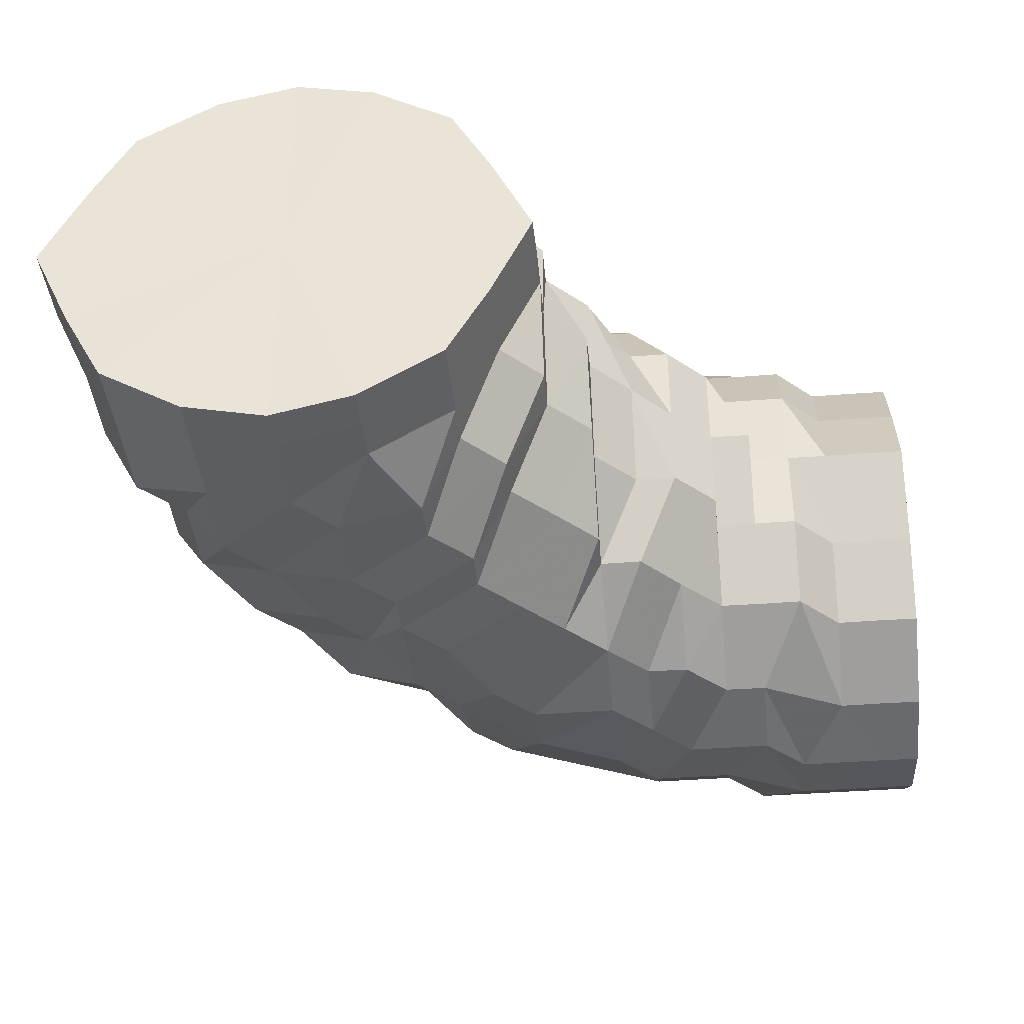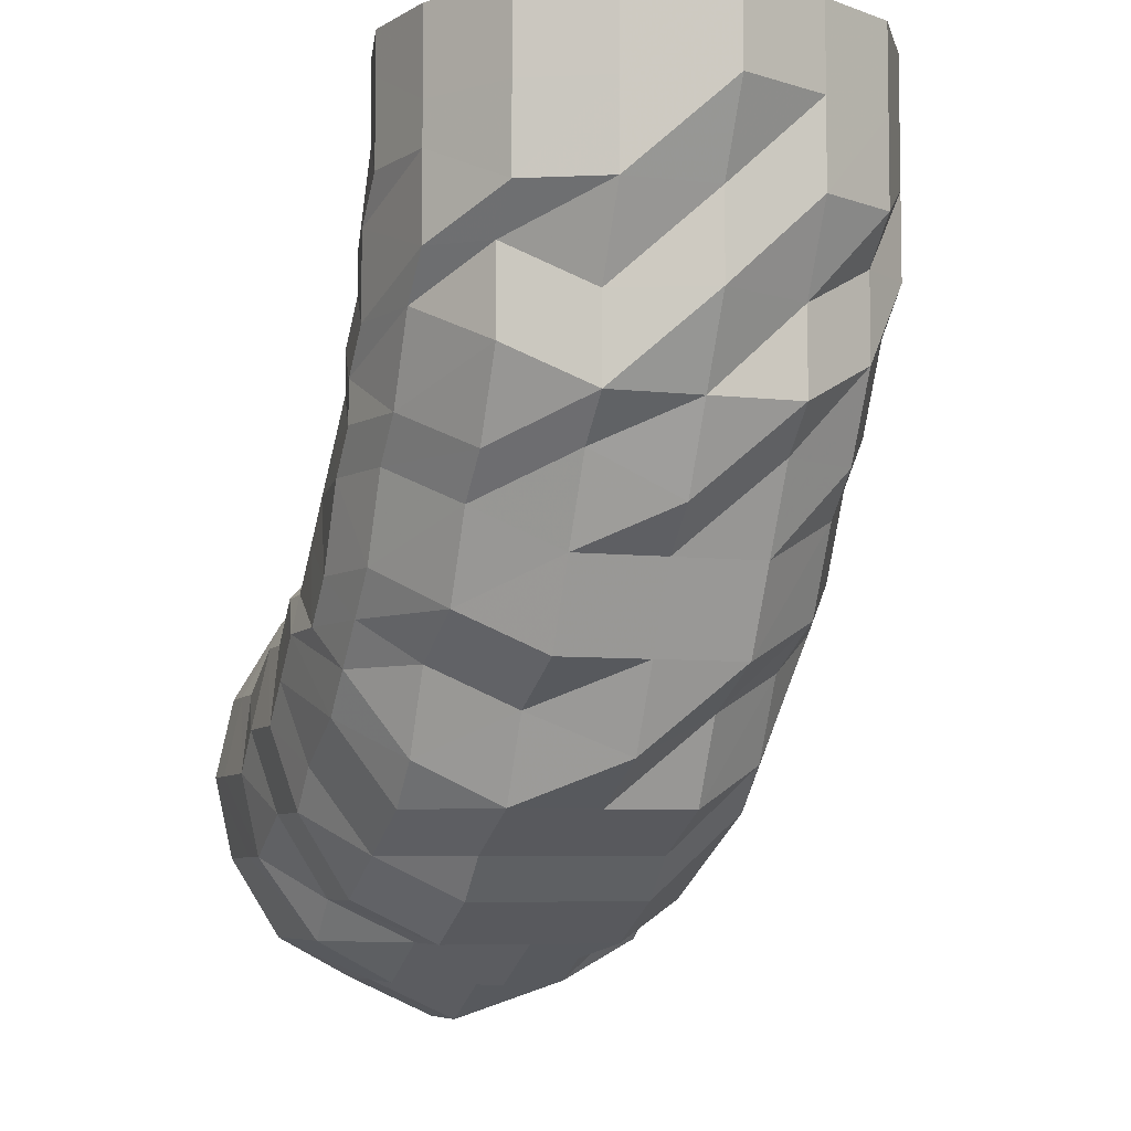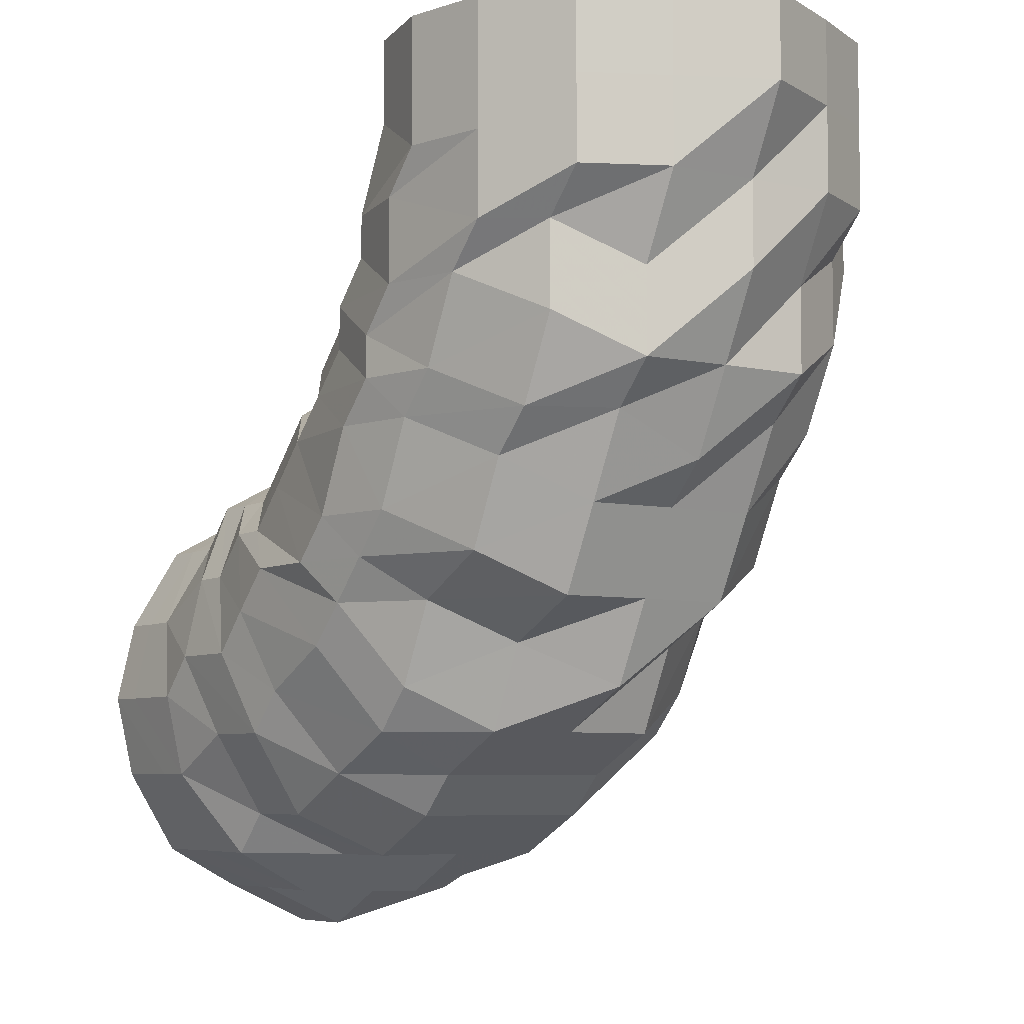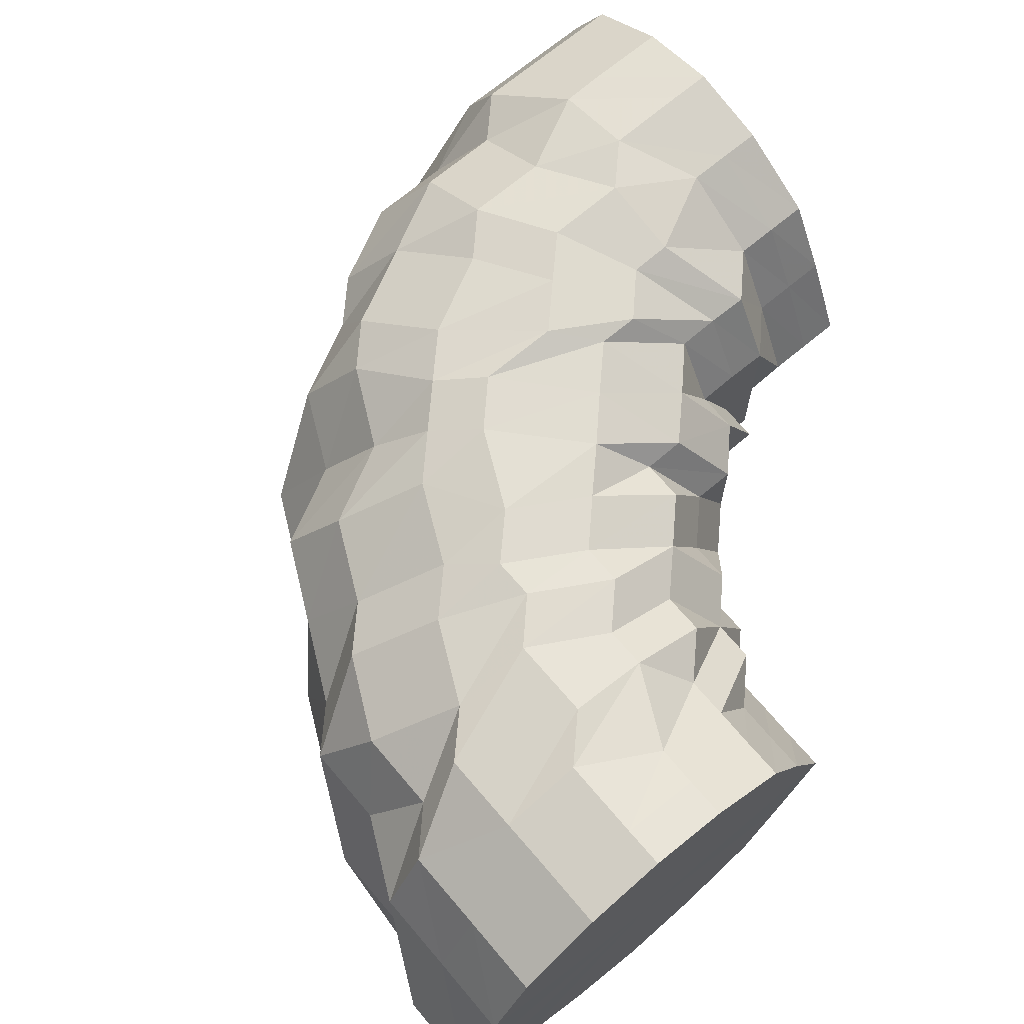
<metadata>
{"format":"obj","ext":"obj","renderer":"f3d","projection":"perspective","resolution":1024,"background":"white","views":[{"elev":-40.4,"azim":-174.6,"up":"+Z"},{"elev":-6.4,"azim":70.9,"up":"+Y"},{"elev":-6.2,"azim":56.1,"up":"+Y"},{"elev":68.9,"azim":139.6,"up":"+Z"}]}
</metadata>
<code>
o 27039
v 2243 1879 22.26
v 2243 1879 22.26
v 2243 1879 22.24
v 2243 1879 22.24
v 2243 1879 22.22
v 2243 1879 22.24
v 2243 1879 22.22
v 2243 1879 22.2
v 2243 1879 22.22
v 2243 1879 22.26
v 2243 1879 22.24
v 2243 1879 22.22
v 2243 1879 22.28
v 2243 1879 22.26
v 2243 1879 22.28
v 2243 1879 22.26
v 2243 1879 22.28
v 2243 1879 22.28
v 2243 1879 22.3
v 2243 1879 22.3
v 2243 1879 22.3
v 2243 1879 22.28
v 2243 1879 22.3
v 2243 1879 22.31
v 2243 1879 22.31
v 2243 1879 22.31
v 2243 1879 22.3
v 2243 1879 22.31
v 2243 1879 22.31
v 2243 1879 22.31
v 2243 1879 22.31
v 2243 1879 22.31
v 2243 1879 22.31
v 2243 1879 22.31
v 2243 1879 22.31
v 2243 1879 22.31
v 2243 1879 22.31
v 2243 1879 22.31
v 2243 1879 22.3
v 2243 1879 22.3
v 2243 1879 22.3
v 2243 1879 22.31
v 2243 1879 22.3
v 2243 1879 22.28
v 2243 1879 22.28
v 2243 1879 22.28
v 2243 1879 22.3
v 2243 1879 22.28
v 2243 1879 22.26
v 2243 1879 22.26
v 2243 1879 22.28
v 2243 1879 22.26
v 2243 1879 22.28
v 2243 1879 22.26
v 2243 1879 22.24
v 2243 1879 22.24
v 2243 1879 22.24
v 2243 1879 22.24
v 2243 1879 22.26
v 2243 1879 22.24
v 2243 1879 22.22
v 2243 1879 22.22
v 2243 1879 22.22
v 2243 1879 22.2
v 2243 1879 22.2
v 2243 1879 22.22
v 2243 1879 22.24
v 2243 1879 22.22
v 2243 1879 22.2
v 2243 1879 22.2
v 2243 1879 22.22
v 2243 1879 22.2
v 2243 1879 22.2
v 2243 1879 22.2
v 2243 1879 22.2
v 2243 1879 22.2
v 2243 1879 22.2
v 2243 1879 22.2
v 2243 1879 22.2
v 2243 1879 22.2
v 2243 1879 22.2
v 2243 1879 22.2
v 2243 1879 22.2
v 2243 1879 22.2
v 2243 1879 22.22
v 2243 1879 22.22
v 2243 1879 22.24
v 2243 1879 22.24
v 2243 1879 22.26
v 2243 1879 22.28
v 2243 1879 22.26
v 2243 1879 22.3
v 2243 1879 22.28
v 2243 1879 22.3
v 2243 1879 22.31
v 2243 1879 22.31
v 2243 1879 22.31
v 2243 1879 22.31
v 2243 1879 22.31
v 2243 1879 22.31
v 2243 1879 22.3
v 2243 1879 22.3
v 2243 1879 22.28
v 2243 1879 22.3
v 2243 1879 22.31
v 2243 1879 22.28
v 2243 1879 22.31
v 2243 1879 22.3
v 2243 1879 22.31
v 2243 1879 22.31
v 2243 1879 22.31
v 2243 1879 22.3
v 2243 1879 22.28
v 2243 1879 22.26
v 2243 1879 22.31
v 2243 1879 22.31
v 2243 1879 22.28
v 2243 1879 22.3
v 2243 1879 22.31
v 2243 1879 22.28
v 2243 1879 22.26
v 2243 1879 22.3
v 2243 1879 22.28
v 2243 1879 22.26
v 2243 1879 22.26
v 2243 1879 22.28
v 2243 1879 22.24
v 2243 1879 22.24
v 2243 1879 22.24
v 2243 1879 22.24
v 2243 1879 22.26
v 2243 1879 22.22
v 2243 1879 22.24
v 2243 1879 22.24
v 2243 1879 22.22
v 2243 1879 22.22
v 2243 1879 22.24
v 2243 1879 22.22
v 2243 1879 22.2
v 2243 1879 22.2
v 2243 1879 22.2
v 2243 1879 22.2
v 2243 1879 22.22
v 2243 1879 22.24
v 2243 1879 22.2
v 2243 1879 22.26
v 2243 1879 22.22
v 2243 1879 22.24
v 2243 1879 22.26
v 2243 1879 22.22
v 2243 1879 22.2
v 2243 1879 22.22
v 2243 1879 22.2
v 2243 1879 22.2
v 2243 1879 22.2
v 2243 1879 22.2
v 2243 1879 22.2
v 2243 1879 22.2
v 2243 1879 22.2
v 2243 1879 22.2
v 2243 1879 22.2
v 2243 1879 22.2
v 2243 1879 22.22
v 2243 1879 22.22
v 2243 1879 22.22
v 2243 1879 22.22
v 2243 1879 22.24
v 2243 1879 22.24
v 2243 1879 22.26
v 2243 1879 22.28
v 2243 1879 22.26
v 2243 1879 22.24
v 2243 1879 22.24
v 2243 1879 22.26
v 2243 1879 22.28
v 2243 1879 22.28
v 2243 1879 22.26
v 2243 1879 22.24
v 2243 1879 22.22
v 2243 1879 22.28
v 2243 1879 22.2
v 2243 1879 22.24
v 2243 1879 22.26
v 2243 1879 22.28
v 2243 1879 22.22
v 2243 1879 22.2
v 2243 1879 22.2
v 2243 1879 22.2
v 2243 1879 22.2
v 2243 1879 22.2
v 2243 1879 22.22
v 2243 1879 22.24
v 2243 1879 22.2
v 2243 1879 22.26
v 2243 1879 22.2
v 2243 1879 22.22
v 2243 1879 22.2
v 2243 1879 22.24
v 2243 1879 22.22
v 2243 1879 22.24
v 2243 1879 22.26
v 2243 1879 22.26
v 2243 1879 22.24
v 2243 1879 22.22
v 2243 1879 22.26
v 2243 1879 22.24
v 2243 1879 22.28
v 2243 1879 22.26
v 2243 1879 22.26
v 2243 1879 22.28
v 2243 1879 22.28
v 2243 1879 22.28
v 2243 1879 22.3
v 2243 1879 22.3
v 2243 1879 22.3
v 2243 1879 22.28
v 2243 1879 22.26
v 2243 1879 22.3
v 2243 1879 22.31
v 2243 1879 22.26
v 2243 1879 22.31
v 2243 1879 22.31
v 2243 1879 22.31
v 2243 1879 22.24
v 2243 1879 22.31
v 2243 1879 22.31
v 2243 1879 22.31
v 2243 1879 22.3
v 2243 1879 22.31
v 2243 1879 22.31
v 2243 1879 22.28
v 2243 1879 22.3
v 2243 1879 22.3
v 2243 1879 22.26
v 2243 1879 22.28
v 2243 1879 22.28
v 2243 1879 22.24
v 2243 1879 22.26
v 2243 1879 22.26
v 2243 1879 22.22
v 2243 1879 22.24
v 2243 1879 22.24
v 2243 1879 22.2
v 2243 1879 22.22
v 2243 1879 22.2
v 2243 1879 22.22
v 2243 1879 22.2
v 2243 1879 22.2
v 2243 1879 22.2
v 2243 1879 22.22
v 2243 1879 22.2
v 2243 1879 22.22
v 2243 1879 22.2
v 2243 1879 22.2
v 2243 1879 22.2
v 2243 1879 22.22
v 2243 1879 22.24
v 2243 1879 22.2
v 2243 1879 22.2
v 2243 1879 22.2
v 2243 1879 22.2
v 2243 1879 22.2
v 2243 1879 22.22
v 2243 1879 22.22
v 2243 1879 22.22
v 2243 1879 22.24
v 2243 1879 22.24
v 2243 1879 22.22
v 2243 1879 22.24
v 2243 1879 22.26
v 2243 1879 22.26
v 2243 1879 22.26
v 2243 1879 22.28
v 2243 1879 22.24
v 2243 1879 22.26
v 2243 1879 22.24
v 2243 1879 22.26
v 2243 1879 22.26
v 2243 1879 22.26
v 2243 1879 22.28
v 2243 1879 22.28
v 2243 1879 22.28
v 2243 1879 22.28
v 2243 1879 22.3
v 2243 1879 22.3
v 2243 1879 22.3
v 2243 1879 22.3
v 2243 1879 22.26
v 2243 1879 22.28
v 2243 1879 22.24
v 2243 1879 22.26
v 2243 1879 22.31
v 2243 1879 22.31
v 2243 1879 22.31
v 2243 1879 22.31
v 2243 1879 22.31
v 2243 1879 22.31
v 2243 1879 22.31
v 2243 1879 22.31
v 2243 1879 22.31
v 2243 1879 22.31
v 2243 1879 22.31
v 2243 1879 22.31
v 2243 1879 22.31
v 2243 1879 22.3
v 2243 1879 22.31
v 2243 1879 22.3
v 2243 1879 22.28
v 2243 1879 22.28
v 2243 1879 22.3
v 2243 1879 22.31
v 2243 1879 22.3
v 2243 1879 22.31
v 2243 1879 22.3
v 2243 1879 22.31
v 2243 1879 22.3
v 2243 1879 22.31
v 2243 1879 22.3
v 2243 1879 22.31
v 2243 1879 22.3
v 2243 1879 22.26
v 2243 1879 22.24
v 2243 1879 22.26
v 2243 1879 22.22
v 2243 1879 22.28
v 2243 1879 22.2
v 2243 1879 22.3
v 2243 1879 22.2
v 2243 1879 22.31
v 2243 1879 22.2
v 2243 1879 22.31
v 2243 1879 22.22
v 2243 1879 22.31
v 2243 1879 22.24
v 2243 1879 22.3
v 2243 1879 22.26
v 2243 1879 22.28
f 1 2 3
f 3 4 5
f 2 4 6
f 5 7 8
f 4 7 9
f 2 10 4
f 4 11 7
f 10 11 4
f 11 12 7
f 13 10 2
f 10 14 11
f 15 13 2
f 15 2 16
f 17 15 1
f 13 18 10
f 18 14 10
f 19 13 15
f 20 18 13
f 19 20 13
f 21 19 15
f 21 15 22
f 23 21 17
f 24 19 21
f 25 20 19
f 24 25 19
f 26 24 21
f 26 21 27
f 28 26 23
f 29 24 26
f 30 25 24
f 29 30 24
f 31 29 26
f 31 26 32
f 33 31 28
f 34 29 31
f 35 30 29
f 34 35 29
f 36 34 31
f 36 31 37
f 38 36 33
f 39 34 36
f 40 35 34
f 39 40 34
f 41 39 36
f 41 36 42
f 43 41 38
f 44 39 41
f 45 40 39
f 44 45 39
f 46 44 41
f 46 41 47
f 48 46 43
f 49 44 46
f 50 45 44
f 49 50 44
f 45 51 40
f 50 51 45
f 52 49 46
f 52 46 53
f 54 52 48
f 55 49 52
f 56 50 49
f 55 56 49
f 56 57 50
f 58 55 52
f 58 52 59
f 60 58 54
f 61 55 58
f 62 56 55
f 61 62 55
f 62 63 56
f 63 57 56
f 64 62 61
f 65 63 62
f 64 65 62
f 66 61 58
f 66 58 67
f 68 66 60
f 69 61 66
f 69 64 61
f 70 69 66
f 70 66 71
f 72 70 68
f 73 69 70
f 74 64 69
f 73 74 69
f 74 75 64
f 75 65 64
f 76 74 73
f 77 75 74
f 76 77 74
f 78 73 70
f 78 70 79
f 80 78 72
f 81 73 78
f 81 76 73
f 82 81 78
f 8 82 80
f 82 78 83
f 7 82 84
f 7 12 82
f 12 81 82
f 85 76 81
f 12 85 81
f 85 86 76
f 86 77 76
f 87 85 12
f 11 87 12
f 14 87 11
f 87 88 85
f 88 86 85
f 14 89 87
f 89 88 87
f 90 89 14
f 18 90 14
f 89 91 88
f 92 90 18
f 20 92 18
f 90 93 89
f 93 91 89
f 92 94 90
f 94 93 90
f 95 92 20
f 25 95 20
f 96 94 92
f 95 96 92
f 97 95 25
f 30 97 25
f 98 96 95
f 97 98 95
f 99 97 30
f 35 99 30
f 100 98 97
f 99 100 97
f 101 99 35
f 40 101 35
f 102 100 99
f 101 102 99
f 51 101 40
f 51 102 101
f 51 103 102
f 102 104 100
f 103 104 102
f 104 105 100
f 100 105 98
f 103 106 104
f 105 107 98
f 98 107 96
f 104 108 105
f 106 108 104
f 105 109 107
f 108 109 105
f 107 110 96
f 96 110 94
f 109 111 107
f 107 111 110
f 108 112 109
f 106 113 108
f 113 112 108
f 114 113 106
f 114 106 103
f 109 115 111
f 112 115 109
f 115 116 111
f 113 117 112
f 112 118 115
f 117 118 112
f 118 119 115
f 115 119 116
f 117 120 118
f 121 120 117
f 120 122 118
f 118 122 119
f 120 123 122
f 124 117 113
f 124 121 117
f 114 124 113
f 121 125 126
f 127 128 125
f 129 121 124
f 129 130 131
f 132 133 129
f 134 129 124
f 134 124 114
f 135 129 134
f 135 136 129
f 137 134 114
f 138 135 134
f 138 134 137
f 139 135 138
f 140 136 135
f 139 140 135
f 140 141 136
f 142 139 138
f 143 138 137
f 142 138 143
f 143 137 144
f 144 137 114
f 145 142 143
f 144 114 146
f 146 114 103
f 146 103 51
f 147 143 144
f 145 143 147
f 148 144 146
f 147 144 148
f 149 146 51
f 148 146 149
f 50 149 51
f 57 149 50
f 57 148 149
f 150 147 148
f 150 148 57
f 151 145 147
f 151 147 150
f 152 150 57
f 63 152 57
f 153 151 150
f 153 150 152
f 154 152 63
f 154 153 152
f 65 154 63
f 155 154 65
f 75 155 65
f 156 153 154
f 155 156 154
f 157 151 153
f 156 157 153
f 157 158 151
f 158 145 151
f 159 155 75
f 77 159 75
f 160 156 155
f 159 160 155
f 161 157 156
f 160 161 156
f 162 158 157
f 161 162 157
f 163 159 77
f 86 163 77
f 164 160 159
f 163 164 159
f 165 161 160
f 164 165 160
f 166 162 161
f 165 166 161
f 167 163 86
f 88 167 86
f 91 167 88
f 167 168 163
f 168 164 163
f 91 169 167
f 169 168 167
f 170 169 91
f 93 170 91
f 169 171 168
f 168 172 164
f 172 165 164
f 171 172 168
f 172 173 165
f 173 166 165
f 171 174 172
f 174 173 172
f 175 171 169
f 170 175 169
f 176 174 171
f 175 176 171
f 174 177 173
f 173 178 166
f 177 178 173
f 178 179 166
f 166 179 162
f 176 180 174
f 180 177 174
f 179 181 162
f 162 181 158
f 178 182 179
f 177 183 178
f 183 182 178
f 180 184 177
f 184 183 177
f 179 185 181
f 182 185 179
f 181 186 158
f 158 186 145
f 186 142 145
f 181 187 186
f 185 187 181
f 186 188 142
f 187 188 186
f 188 139 142
f 188 189 139
f 189 140 139
f 187 190 188
f 190 189 188
f 185 191 187
f 191 190 187
f 192 191 185
f 182 192 185
f 189 193 140
f 194 192 182
f 183 194 182
f 190 195 189
f 195 193 189
f 193 141 140
f 196 195 190
f 191 196 190
f 195 197 193
f 198 196 191
f 192 198 191
f 196 199 195
f 199 197 195
f 198 200 196
f 200 199 196
f 201 198 192
f 194 201 192
f 202 200 198
f 201 202 198
f 200 203 199
f 199 204 197
f 203 204 199
f 205 203 200
f 202 205 200
f 203 206 204
f 207 202 201
f 205 208 203
f 208 206 203
f 208 209 206
f 210 205 202
f 207 210 202
f 211 208 205
f 210 211 205
f 211 212 208
f 213 210 207
f 214 211 210
f 213 214 210
f 214 215 211
f 216 217 208
f 218 216 211
f 219 218 214
f 218 216 220
f 219 218 220
f 216 217 220
f 221 219 220
f 221 219 222
f 222 214 213
f 222 223 214
f 217 224 220
f 217 224 206
f 225 221 220
f 225 221 226
f 226 227 222
f 228 225 220
f 228 225 229
f 229 230 226
f 231 228 220
f 231 228 232
f 232 233 229
f 234 231 220
f 234 231 235
f 235 236 232
f 237 234 220
f 237 234 238
f 238 239 235
f 240 237 220
f 240 237 241
f 241 242 238
f 243 240 220
f 243 240 244
f 245 243 220
f 244 246 241
f 245 243 247
f 247 248 244
f 249 245 220
f 250 249 220
f 224 250 220
f 249 245 251
f 224 250 252
f 250 249 253
f 251 254 247
f 253 255 251
f 252 256 253
f 206 257 252
f 206 252 204
f 204 252 258
f 252 253 258
f 204 258 197
f 253 251 259
f 258 253 259
f 197 258 260
f 258 259 260
f 197 260 193
f 193 260 141
f 260 259 261
f 260 261 141
f 259 251 262
f 259 262 261
f 251 247 262
f 141 261 263
f 141 263 136
f 261 262 264
f 261 264 263
f 262 247 265
f 262 265 264
f 247 244 265
f 263 264 266
f 263 266 127
f 264 267 266
f 264 265 267
f 268 263 269
f 269 270 271
f 270 272 273
f 274 267 275
f 265 276 267
f 265 244 276
f 244 241 276
f 267 276 277
f 267 277 278
f 276 241 279
f 276 279 277
f 241 238 279
f 278 277 280
f 275 280 281
f 279 238 282
f 277 279 283
f 277 283 280
f 279 282 283
f 238 235 282
f 282 235 284
f 235 232 284
f 283 282 285
f 282 284 285
f 280 283 286
f 283 285 286
f 280 286 287
f 123 280 287
f 288 123 289
f 290 291 288
f 123 287 122
f 122 287 292
f 122 292 119
f 287 286 293
f 287 293 292
f 286 294 293
f 286 285 294
f 119 292 295
f 119 295 116
f 292 293 296
f 292 296 295
f 293 294 297
f 293 297 296
f 285 298 294
f 285 284 298
f 294 299 297
f 294 298 299
f 284 300 298
f 284 232 300
f 232 229 300
f 298 300 301
f 298 301 299
f 300 229 302
f 300 302 301
f 229 226 302
f 302 226 303
f 226 222 303
f 303 222 213
f 302 303 304
f 301 302 304
f 303 213 305
f 304 303 305
f 305 213 207
f 301 304 306
f 299 301 306
f 304 305 307
f 306 304 307
f 305 207 308
f 307 305 308
f 308 207 201
f 308 201 194
f 309 308 194
f 307 308 309
f 309 194 183
f 184 309 183
f 310 307 309
f 310 309 184
f 306 307 310
f 299 306 311
f 311 306 310
f 297 299 311
f 312 310 184
f 311 310 312
f 312 184 180
f 297 311 313
f 313 311 312
f 296 297 313
f 314 312 180
f 313 312 314
f 314 180 176
f 296 313 315
f 315 313 314
f 295 296 315
f 316 314 176
f 315 314 316
f 316 176 175
f 295 315 317
f 317 315 316
f 116 295 317
f 318 316 175
f 317 316 318
f 318 175 170
f 116 317 319
f 319 317 318
f 111 116 319
f 111 319 110
f 319 318 320
f 320 318 170
f 110 319 320
f 320 170 93
f 110 320 94
f 94 320 93
f 321 322 323
f 322 324 323
f 325 321 323
f 324 326 323
f 327 325 323
f 326 328 323
f 329 327 323
f 328 330 323
f 331 329 323
f 330 332 323
f 333 331 323
f 332 334 323
f 335 333 323
f 334 336 323
f 337 335 323
f 336 337 323

</code>
